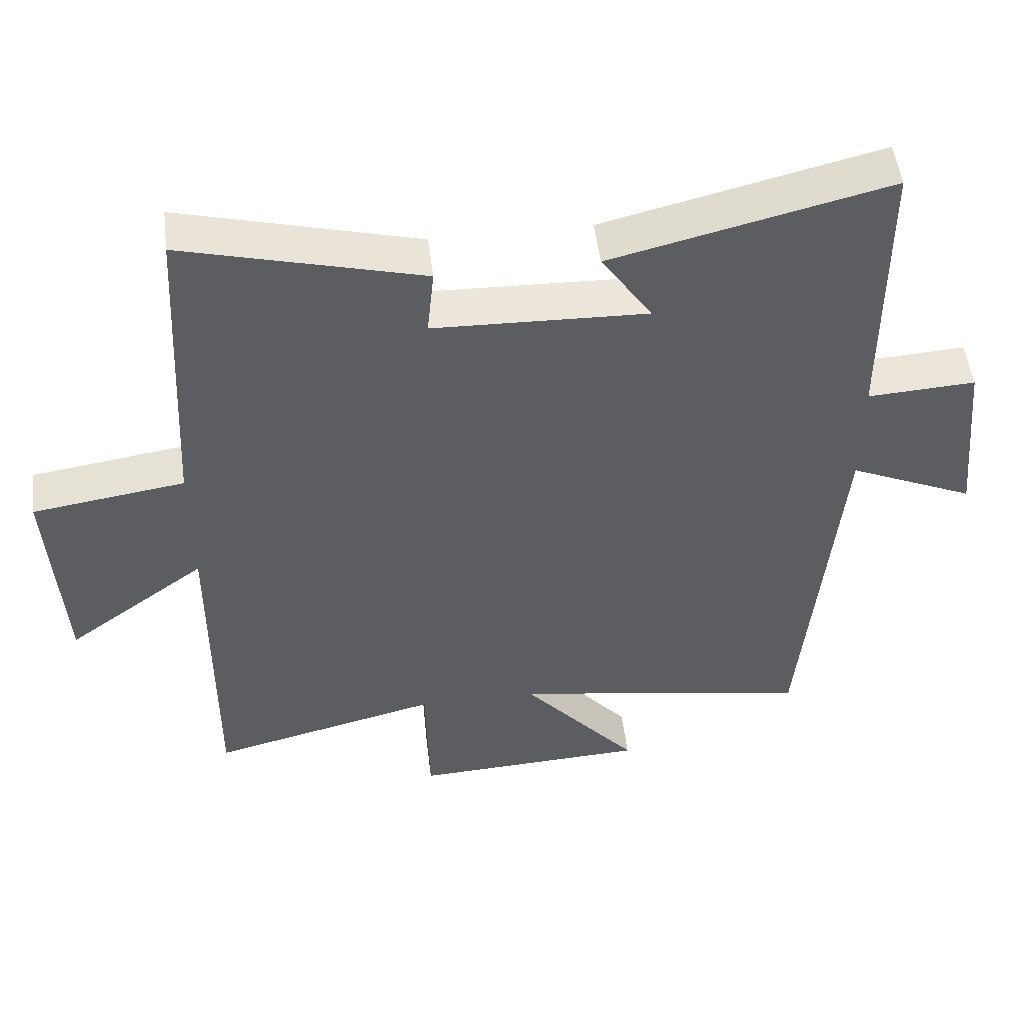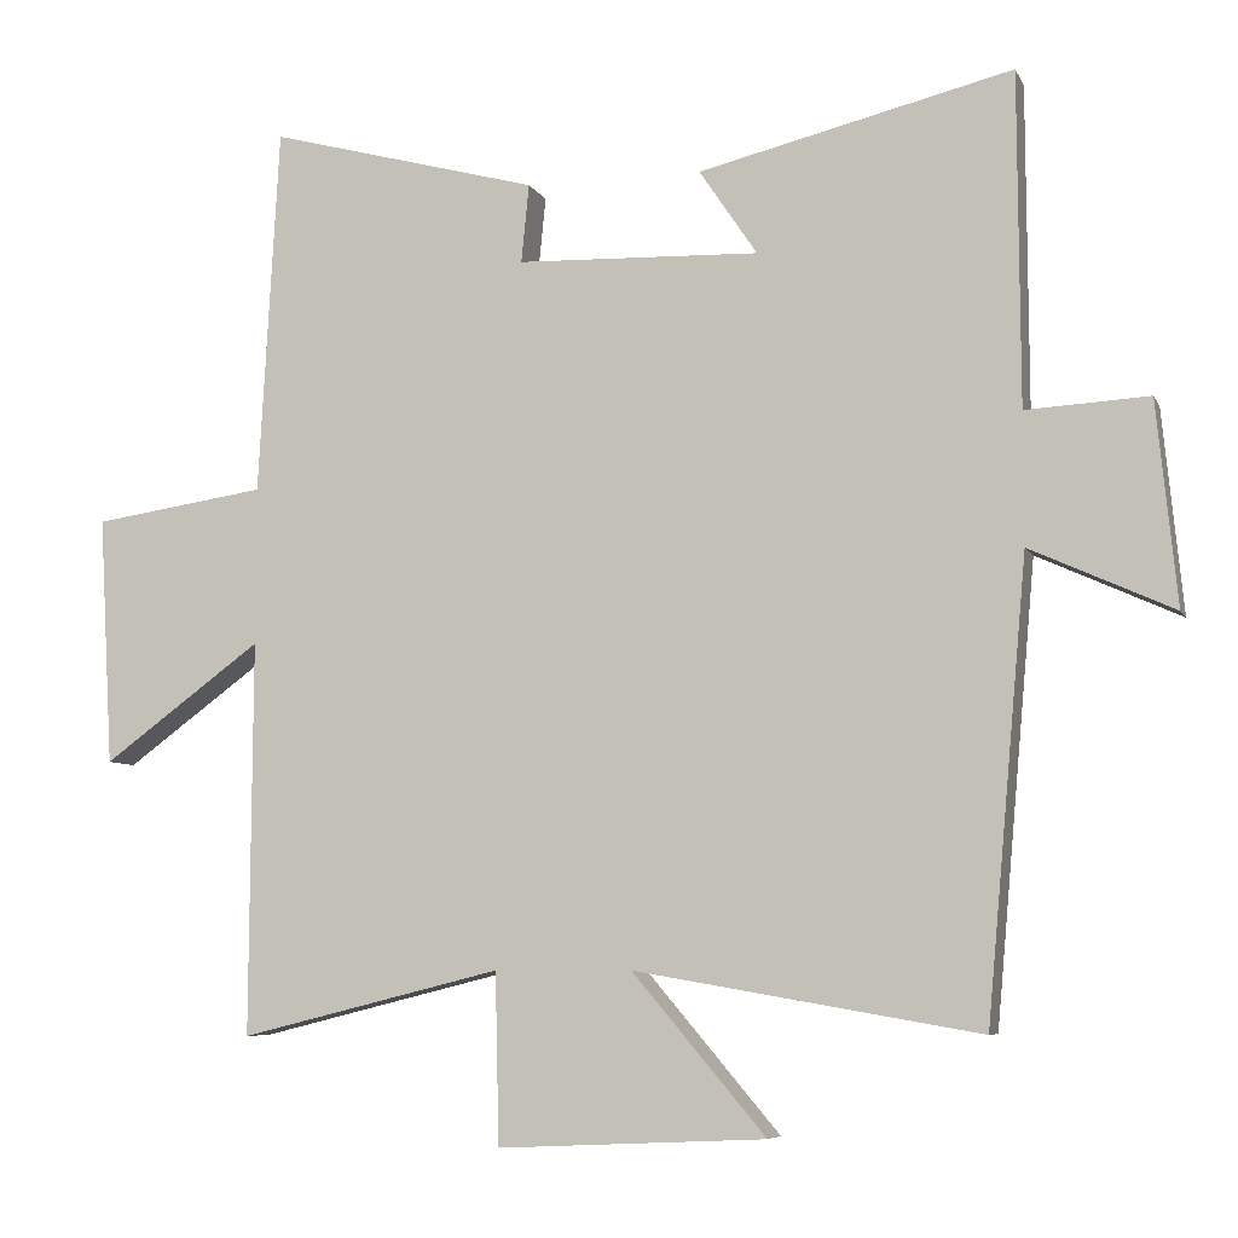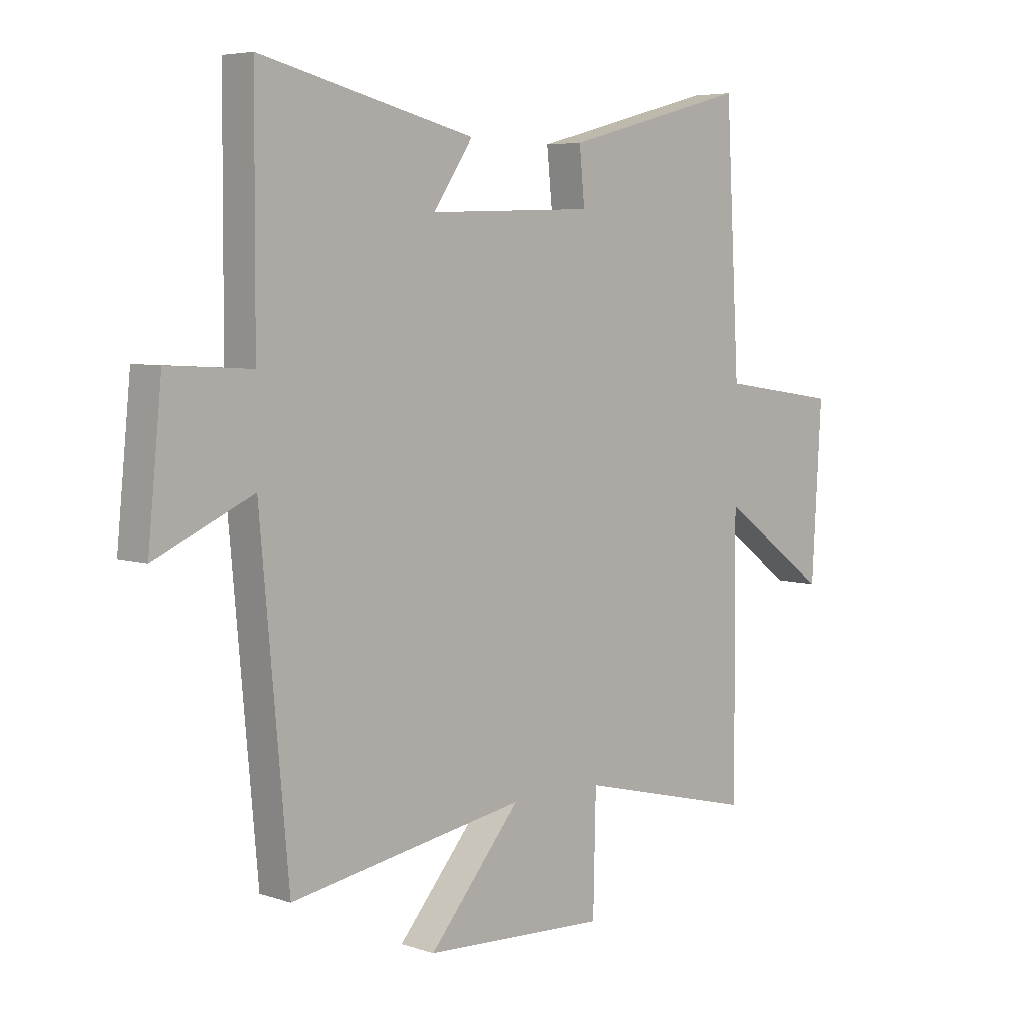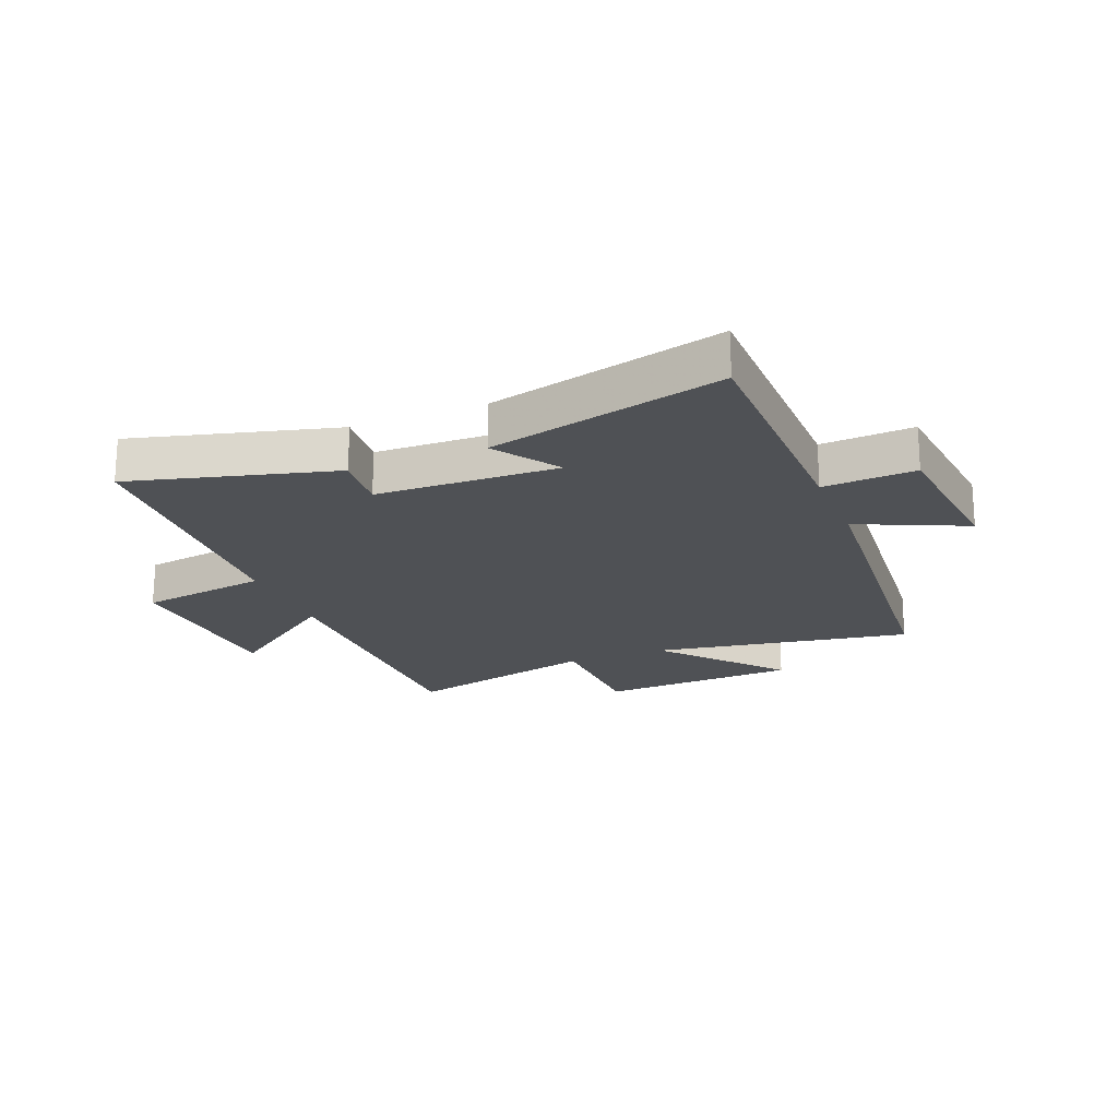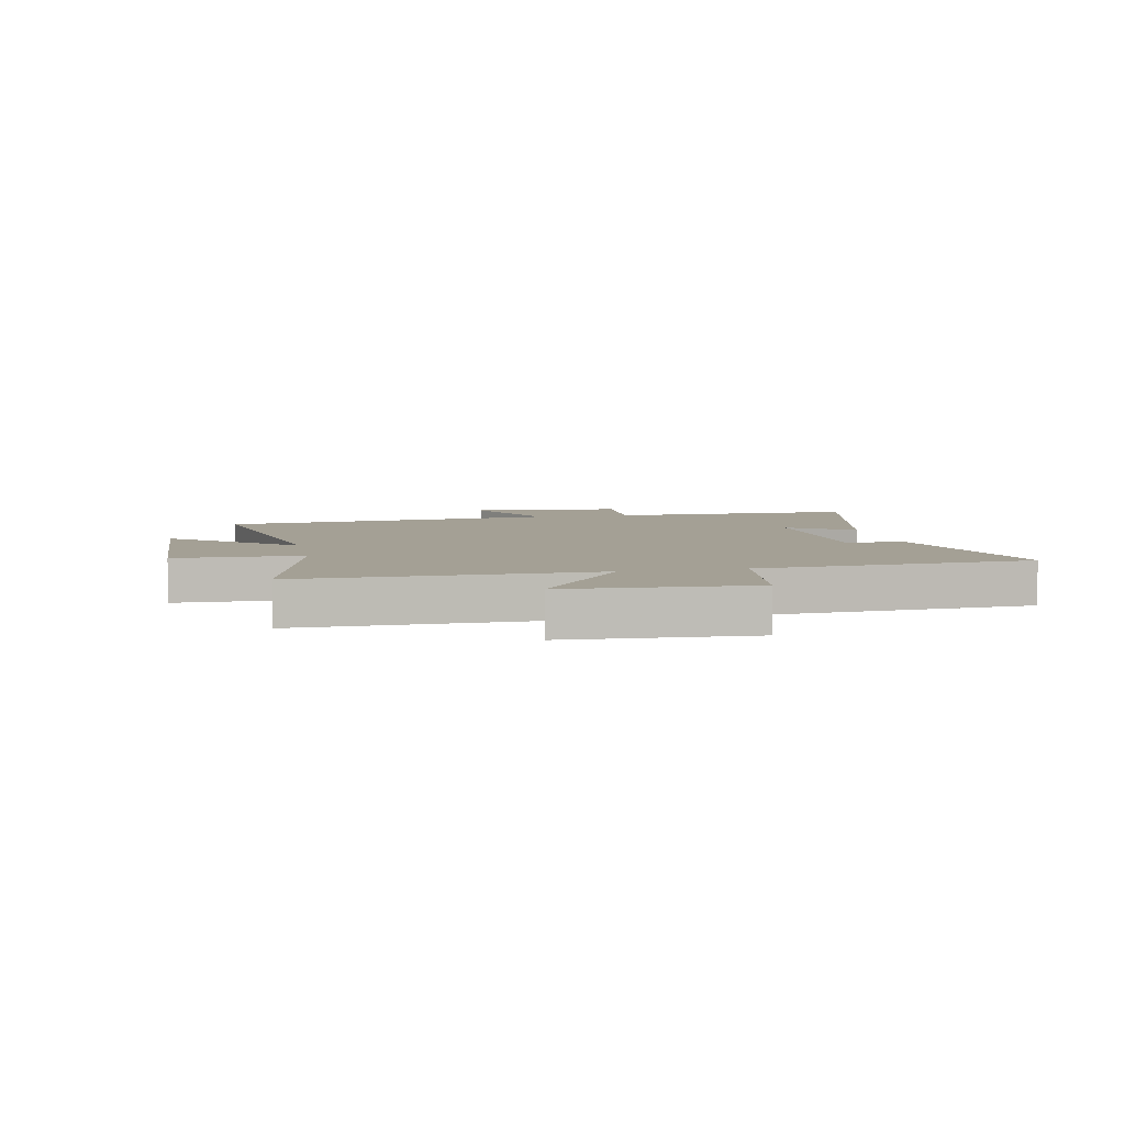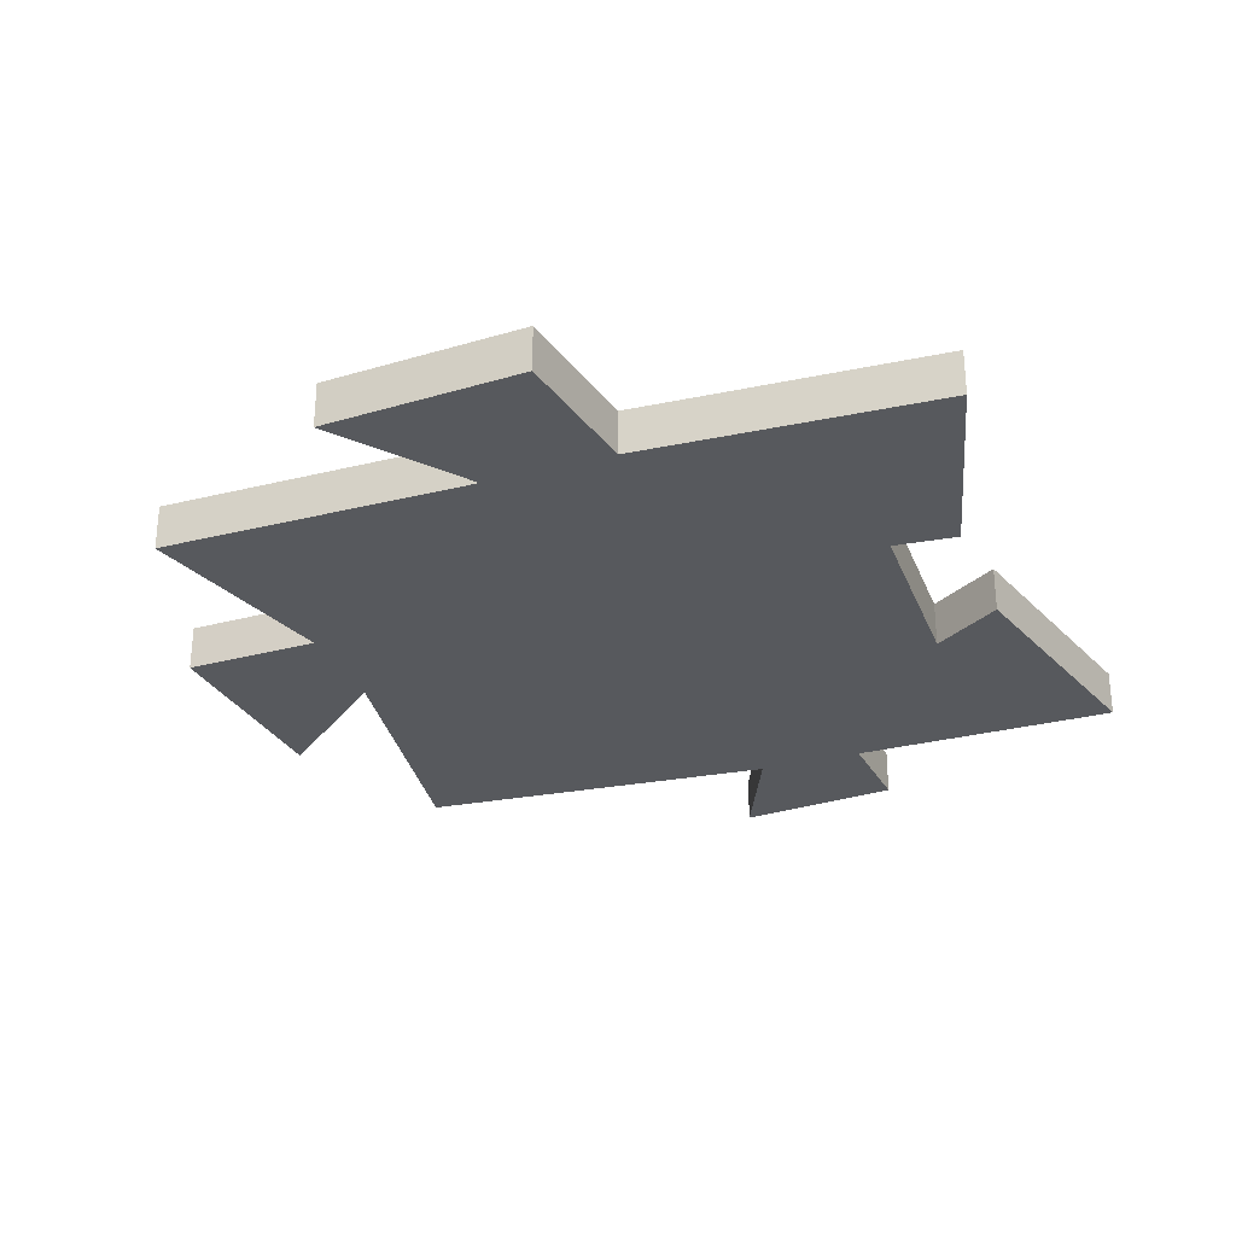
<metadata>
{"format":"obj","ext":"obj","renderer":"f3d","projection":"perspective","resolution":1024,"background":"white","views":[{"elev":51.1,"azim":-7.0,"up":"+Z"},{"elev":-6.8,"azim":16.4,"up":"+Z"},{"elev":5.6,"azim":135.8,"up":"+Z"},{"elev":-20.1,"azim":22.1,"up":"+Y"},{"elev":5.8,"azim":-101.9,"up":"+Y"},{"elev":-29.0,"azim":-69.3,"up":"+Y"}]}
</metadata>
<code>
v -0.503 0.07 -0.583
v -0.5 0.07 -0.08
v -0.703 0.07 -0.229
v -0.721 0.07 0.089
v -0.5 0.07 0.122
v -0.474 0.07 0.592
v -0.129 0.07 0.5
v -0.139 0.07 0.4
v 0.171 0.07 0.39
v 0.097 0.07 0.5
v 0.498 0.07 0.598
v 0.5 0.07 0.173
v 0.657 0.07 0.182
v 0.683 0.07 -0.078
v 0.5 0.07 0.005
v 0.448 0.07 -0.576
v 0.007 0.07 -0.5
v 0.178 0.07 -0.702
v -0.164 0.07 -0.718
v -0.169 0.07 -0.5
v -0.503 0 -0.583
v -0.5 0 -0.08
v -0.703 0 -0.229
v -0.721 0 0.089
v -0.5 0 0.122
v -0.474 0 0.592
v -0.129 0 0.5
v -0.139 0 0.4
v 0.171 0 0.39
v 0.097 0 0.5
v 0.498 0 0.598
v 0.5 0 0.173
v 0.657 0 0.182
v 0.683 0 -0.078
v 0.5 0 0.005
v 0.448 0 -0.576
v 0.007 0 -0.5
v 0.178 0 -0.702
v -0.164 0 -0.718
v -0.169 0 -0.5
f 17 18 19 20
f 15 16 17
f 15 17 20
f 12 13 14 15
f 9 10 11 12
f 8 9 12 15
f 5 6 7 8
f 5 8 15 20
f 2 3 4 5
f 20 1 2
f 2 5 20
f 40 39 38 37
f 37 36 35
f 40 37 35
f 35 34 33 32
f 32 31 30 29
f 35 32 29 28
f 28 27 26 25
f 40 35 28 25
f 25 24 23 22
f 22 21 40
f 40 25 22
f 1 21 22 2
f 2 22 23 3
f 3 23 24 4
f 4 24 25 5
f 5 25 26 6
f 6 26 27 7
f 7 27 28 8
f 8 28 29 9
f 9 29 30 10
f 10 30 31 11
f 11 31 32 12
f 12 32 33 13
f 13 33 34 14
f 14 34 35 15
f 15 35 36 16
f 16 36 37 17
f 17 37 38 18
f 18 38 39 19
f 19 39 40 20
f 20 40 21 1

</code>
